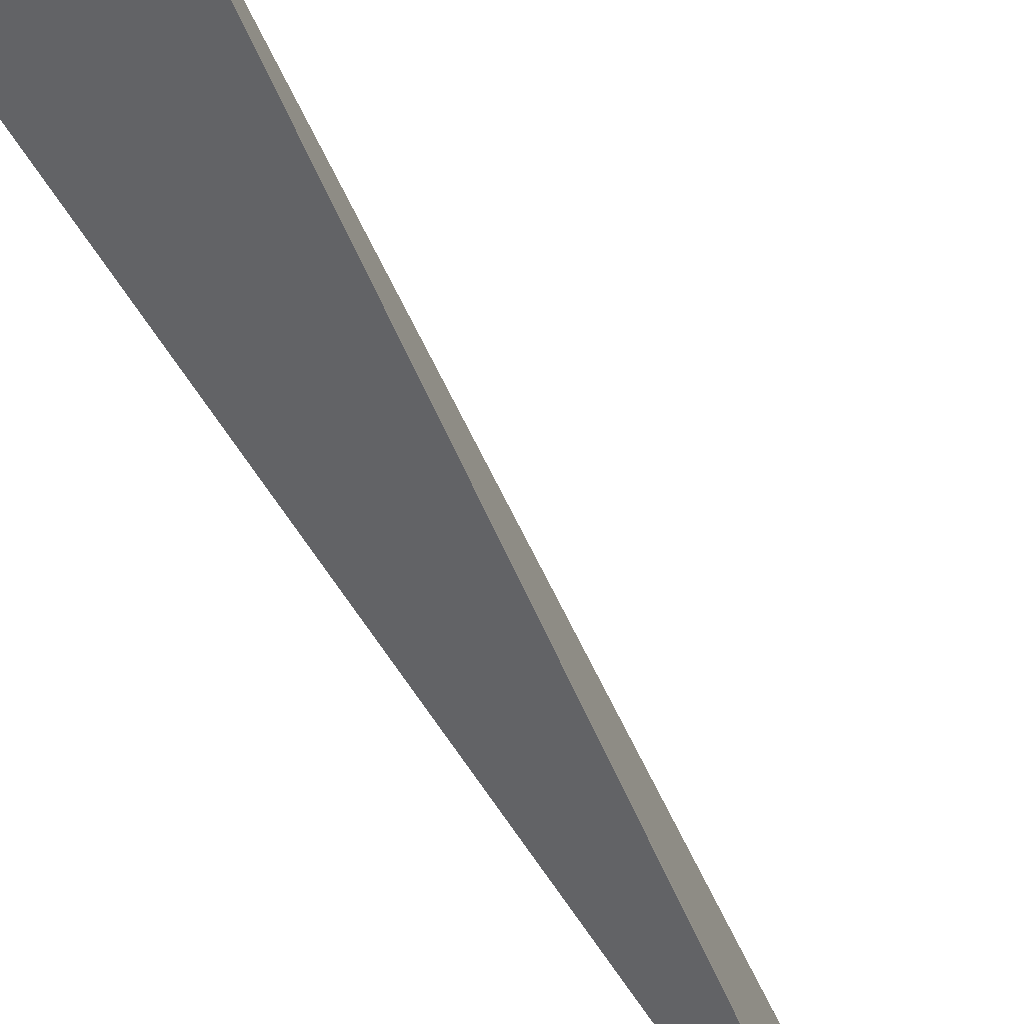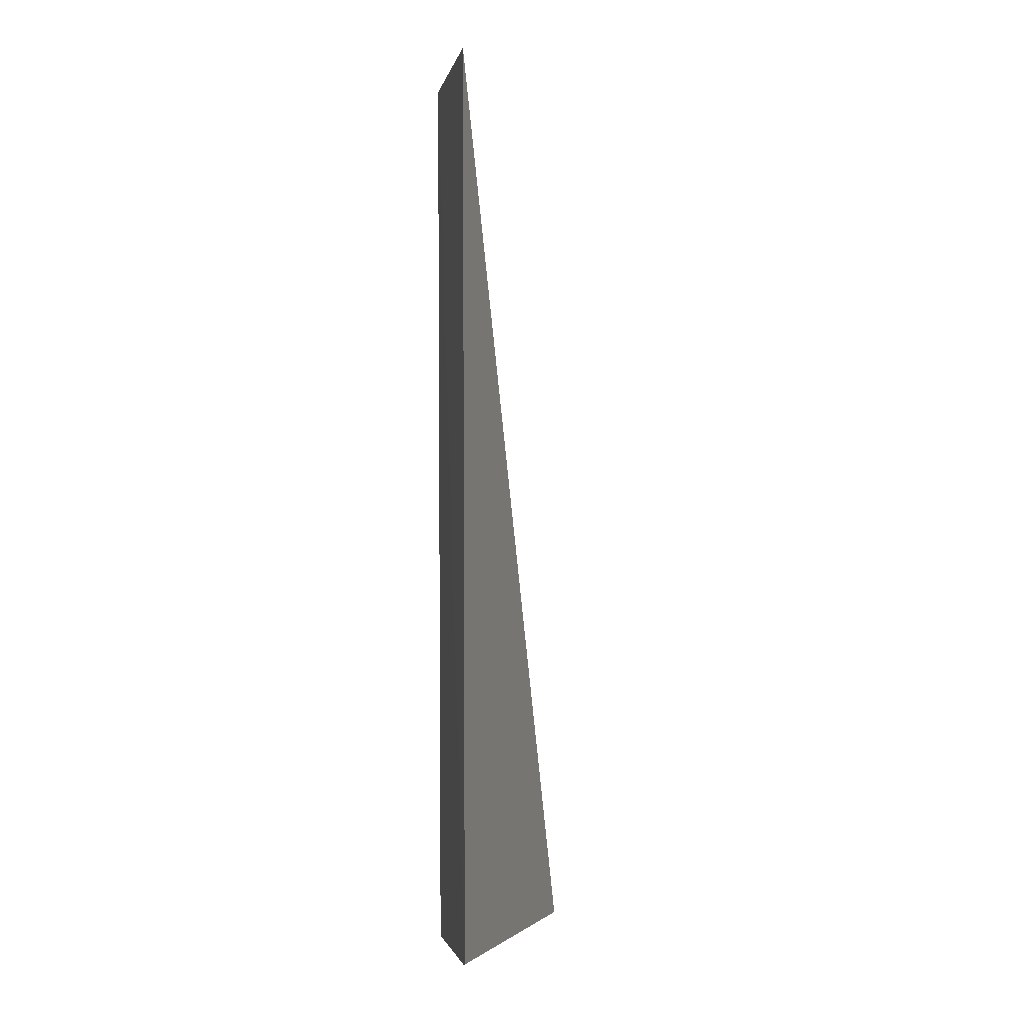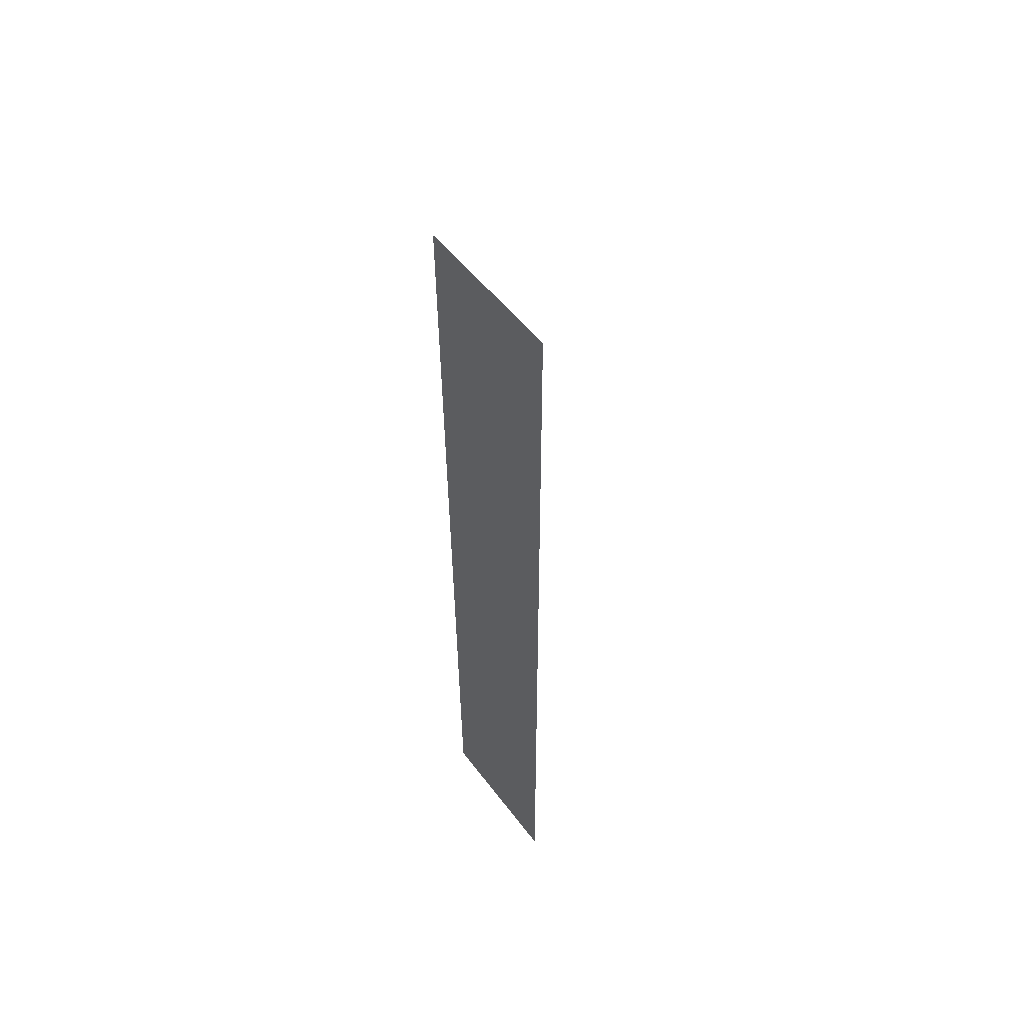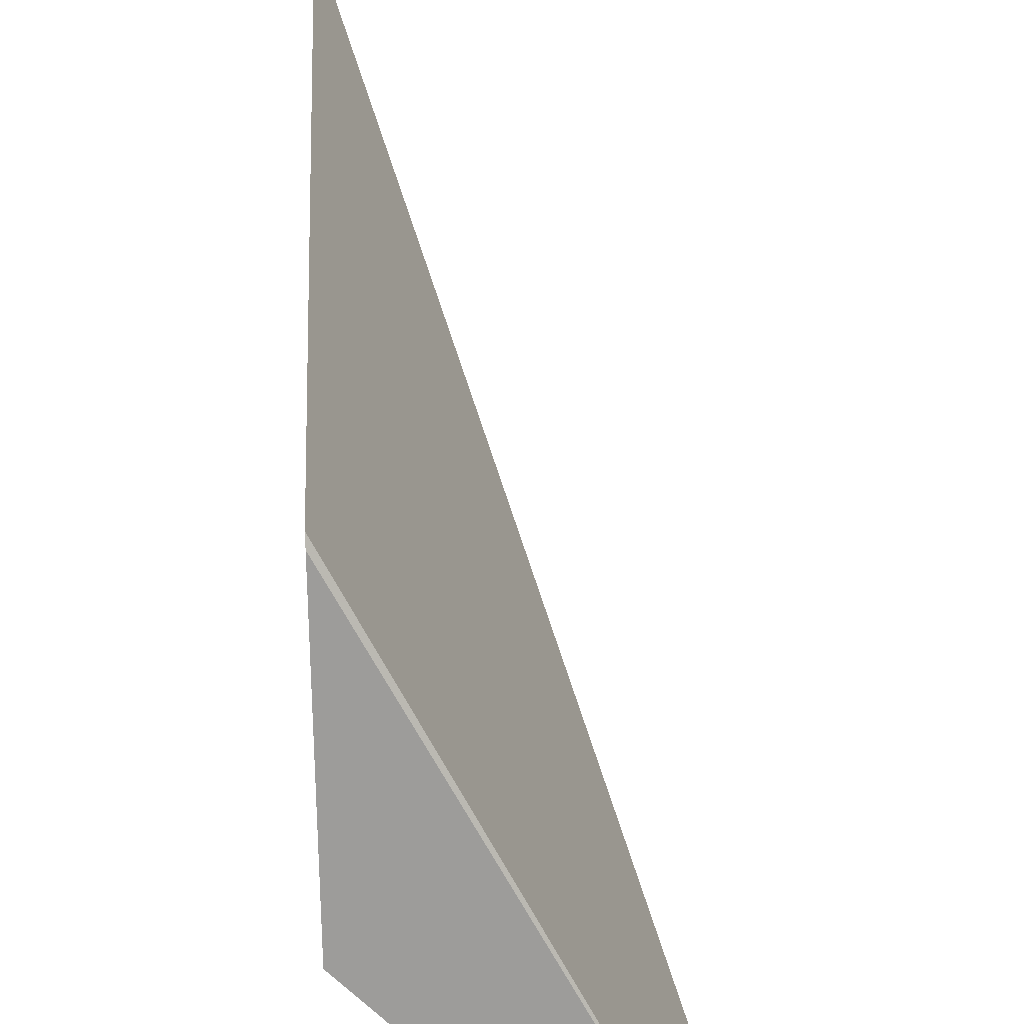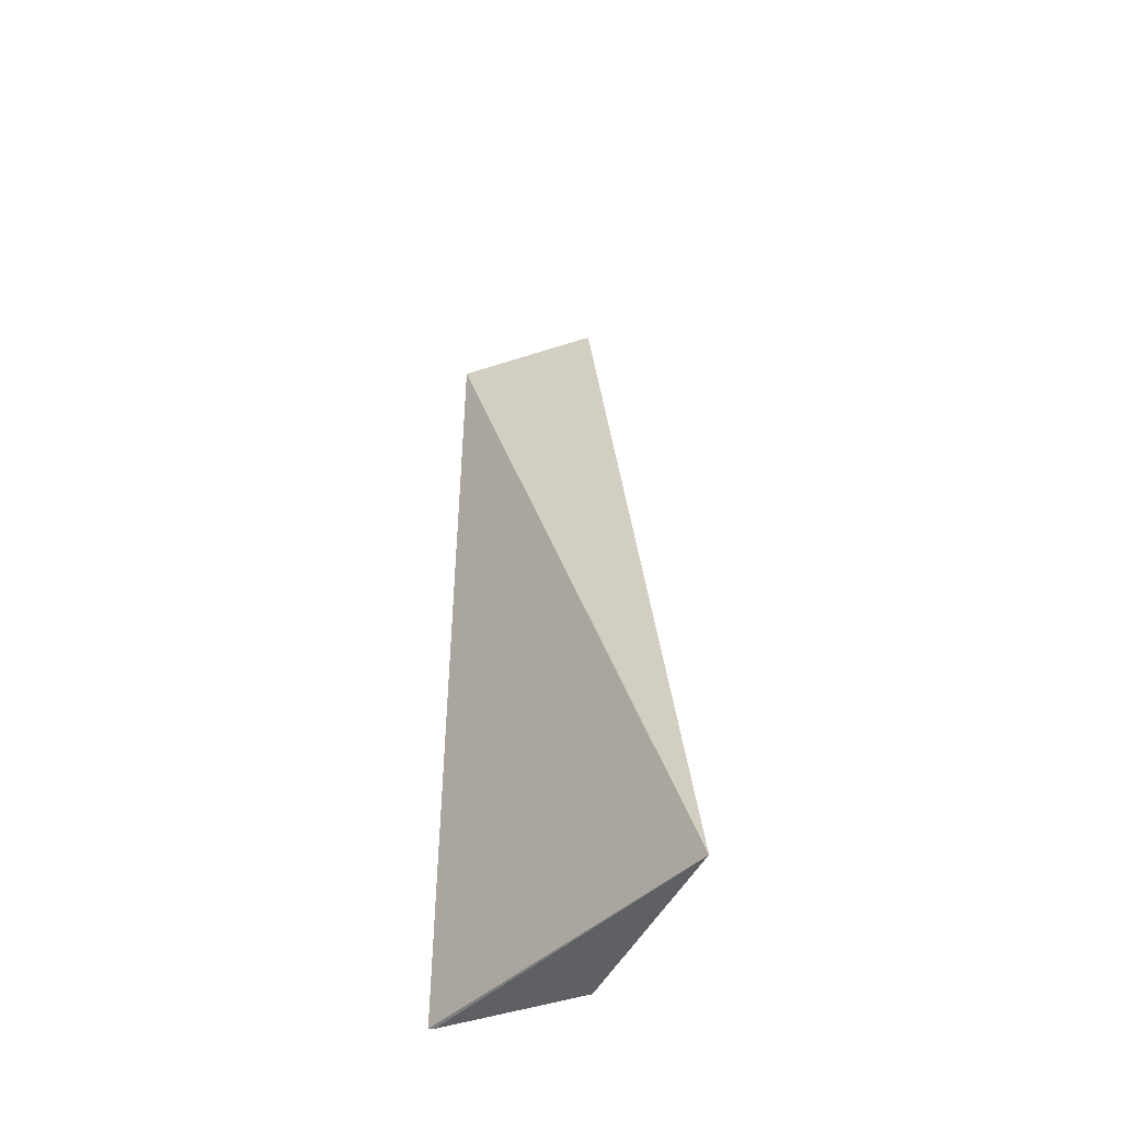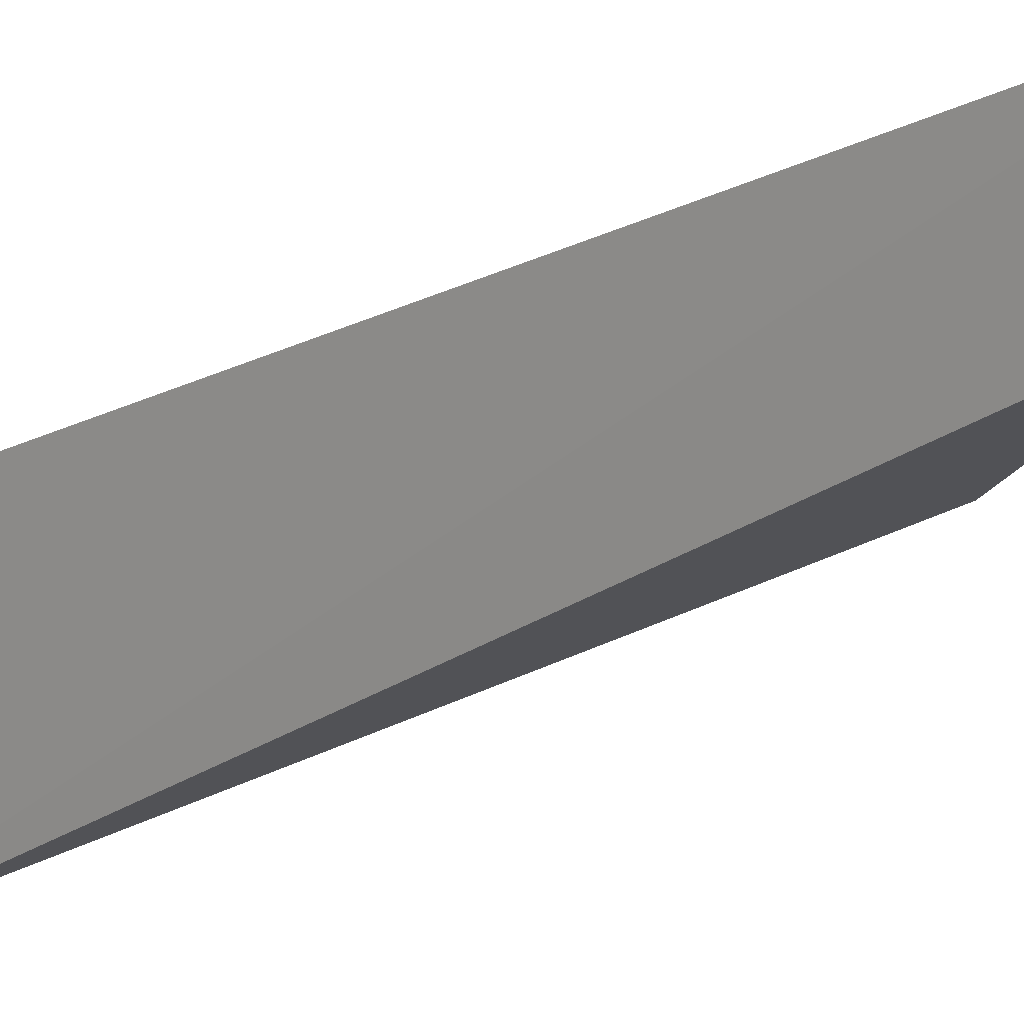
<metadata>
{"format":"obj","ext":"obj","renderer":"f3d","projection":"perspective","resolution":1024,"background":"white","views":[{"elev":-71.5,"azim":-145.9,"up":"+Y"},{"elev":-3.0,"azim":167.3,"up":"+Z"},{"elev":53.2,"azim":142.3,"up":"+Z"},{"elev":19.1,"azim":178.0,"up":"+Y"},{"elev":-45.8,"azim":-70.6,"up":"+Z"},{"elev":21.5,"azim":41.5,"up":"+Y"}]}
</metadata>
<code>
v 0.1917 -0.01547 0.09708
v 0.1915 -0.0276 0.09703
v 0.1915 -0.01545 0.02646
v 0.1915 -0.0159 0.02635
v 0.1786 -0.03887 0.02593
v 0.1912 -0.02724 0.02646
v 0.1915 -0.02726 0.0971
f 1 2 3
f 5 1 3
f 5 3 4
f 6 3 2
f 6 4 3
f 6 5 4
f 6 2 5
f 7 5 2
f 7 2 1
f 7 1 5

</code>
